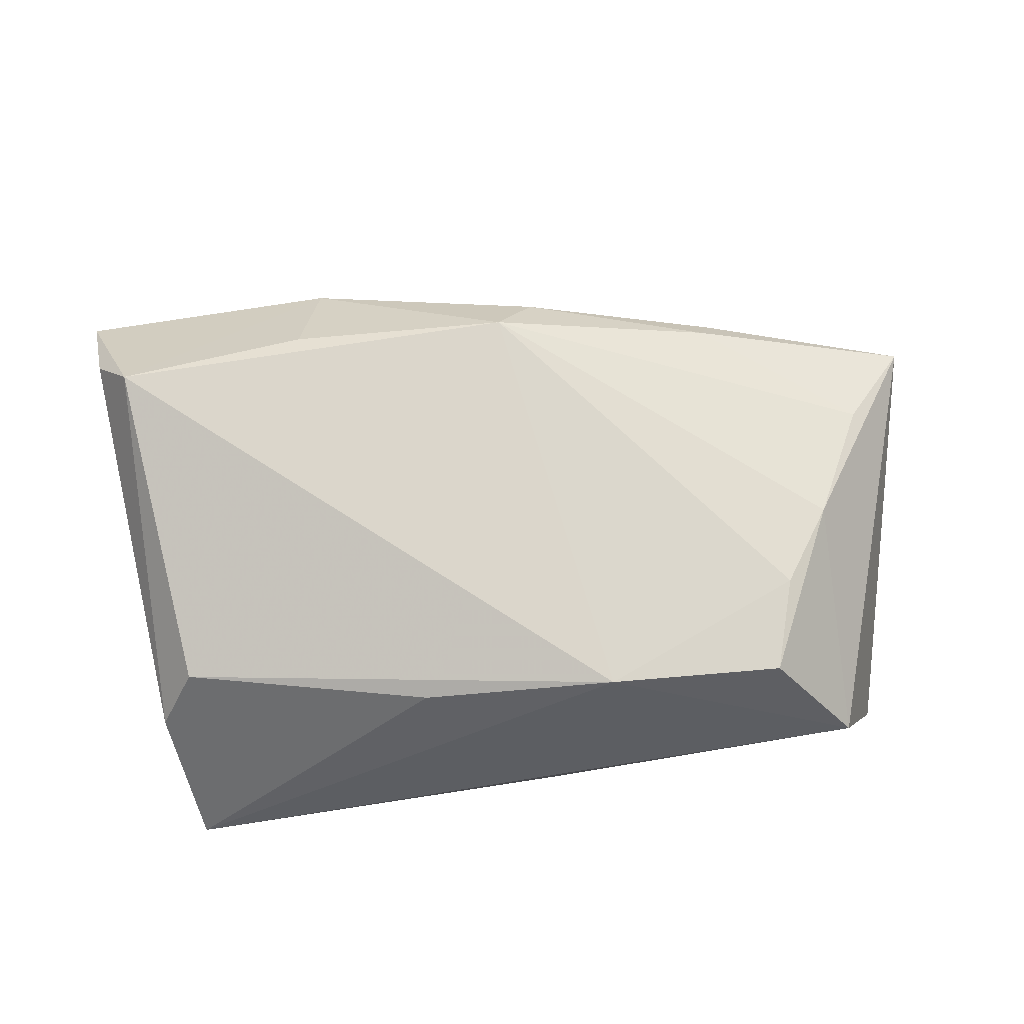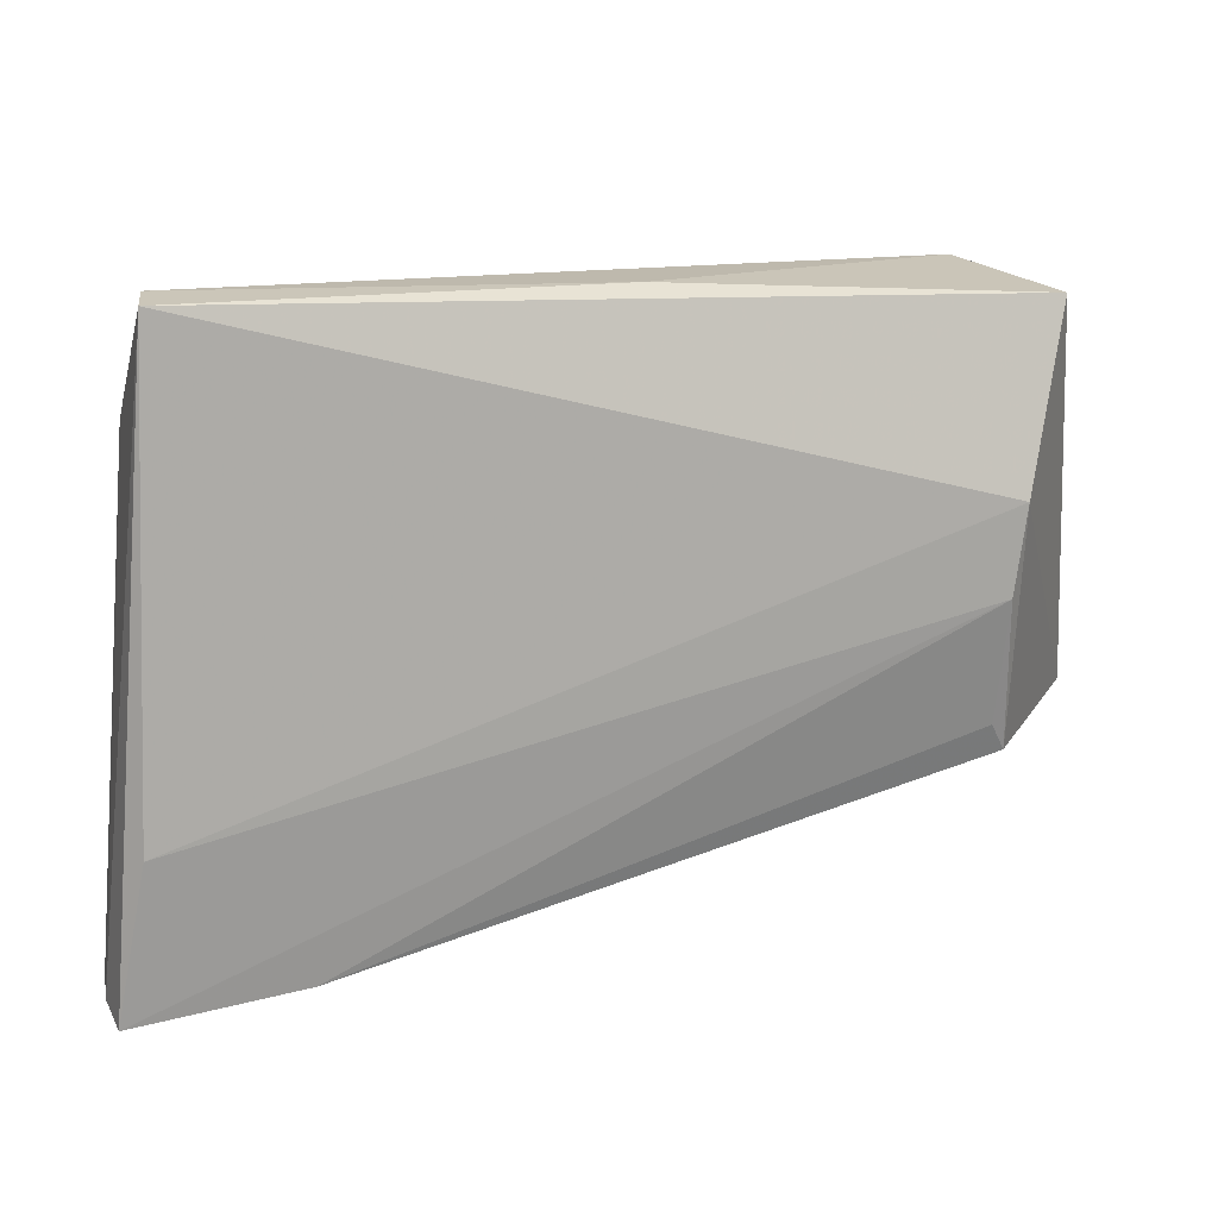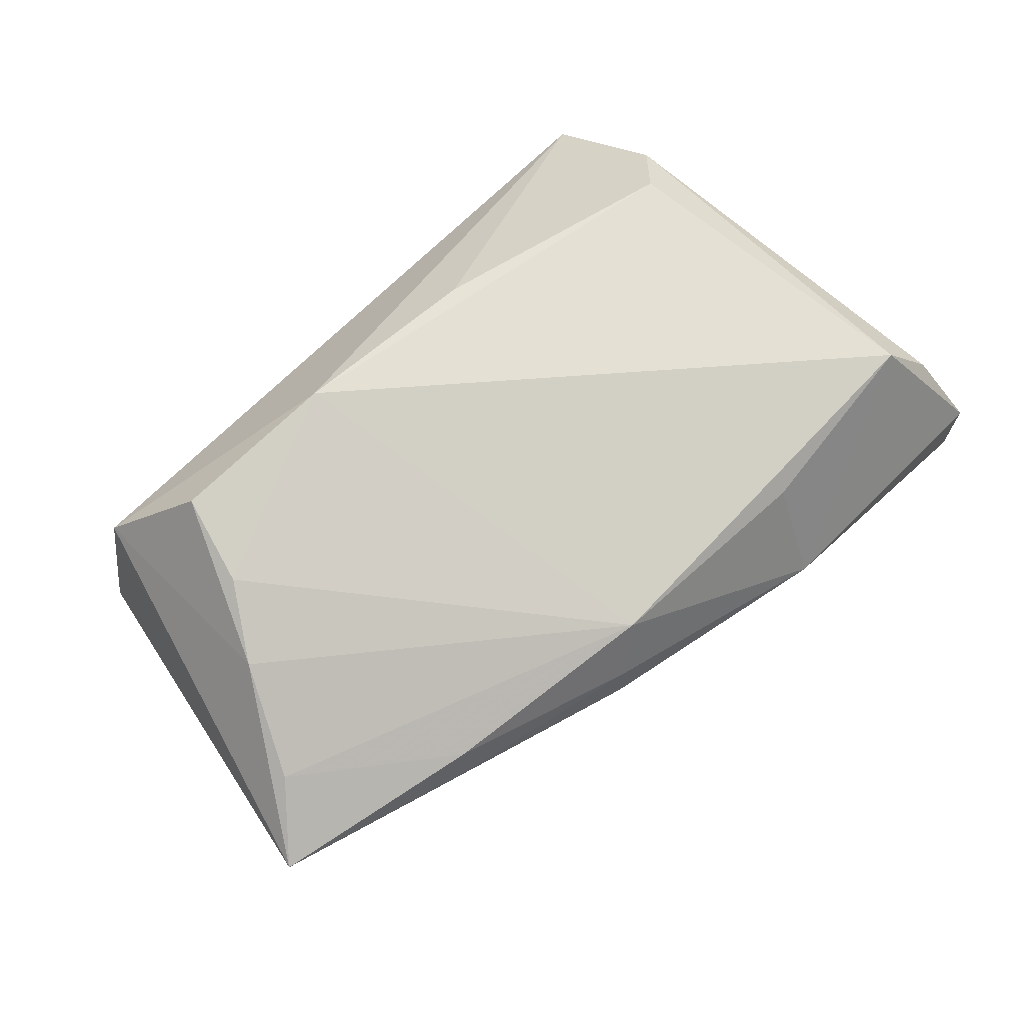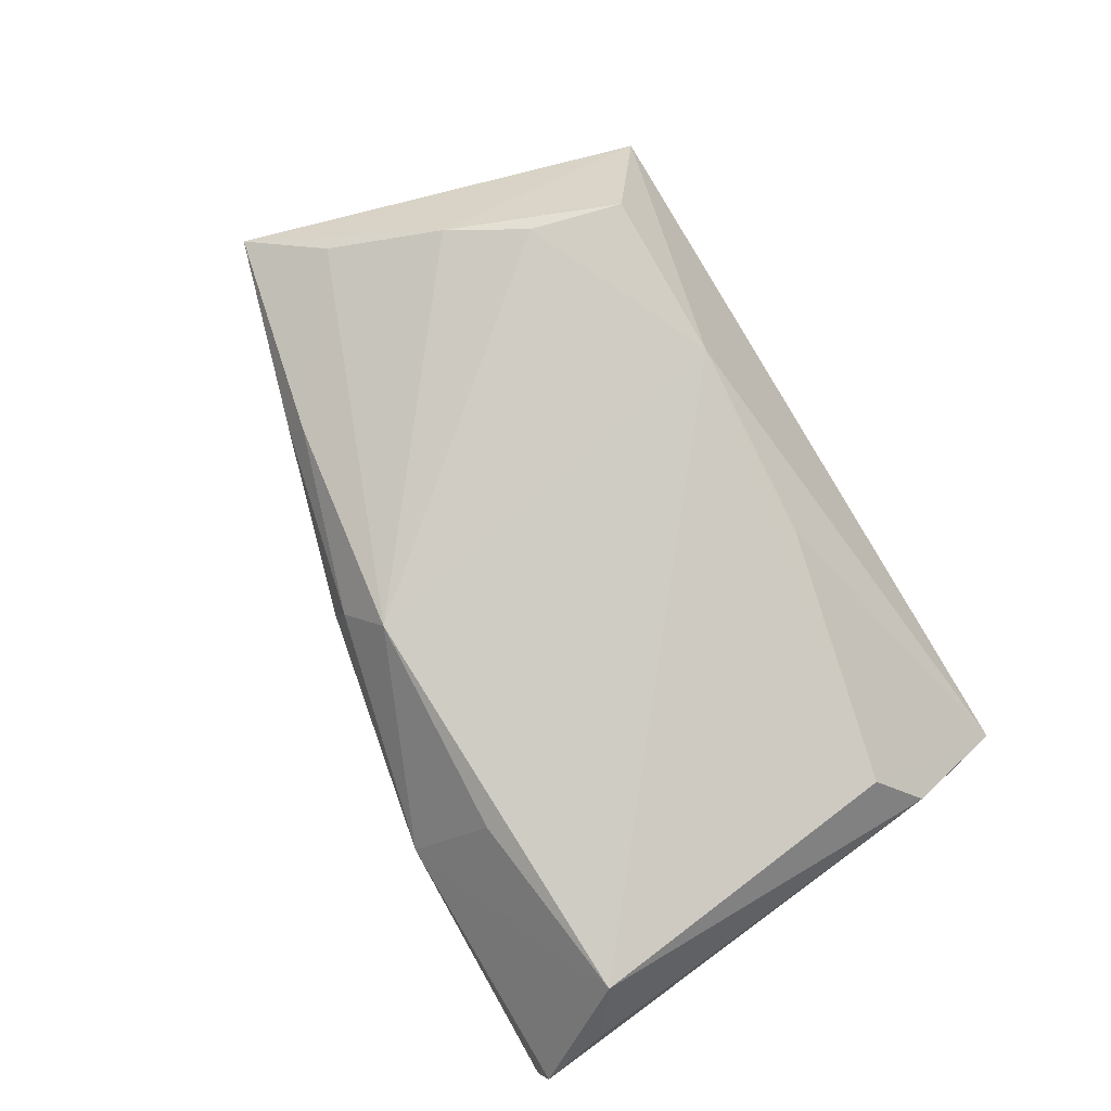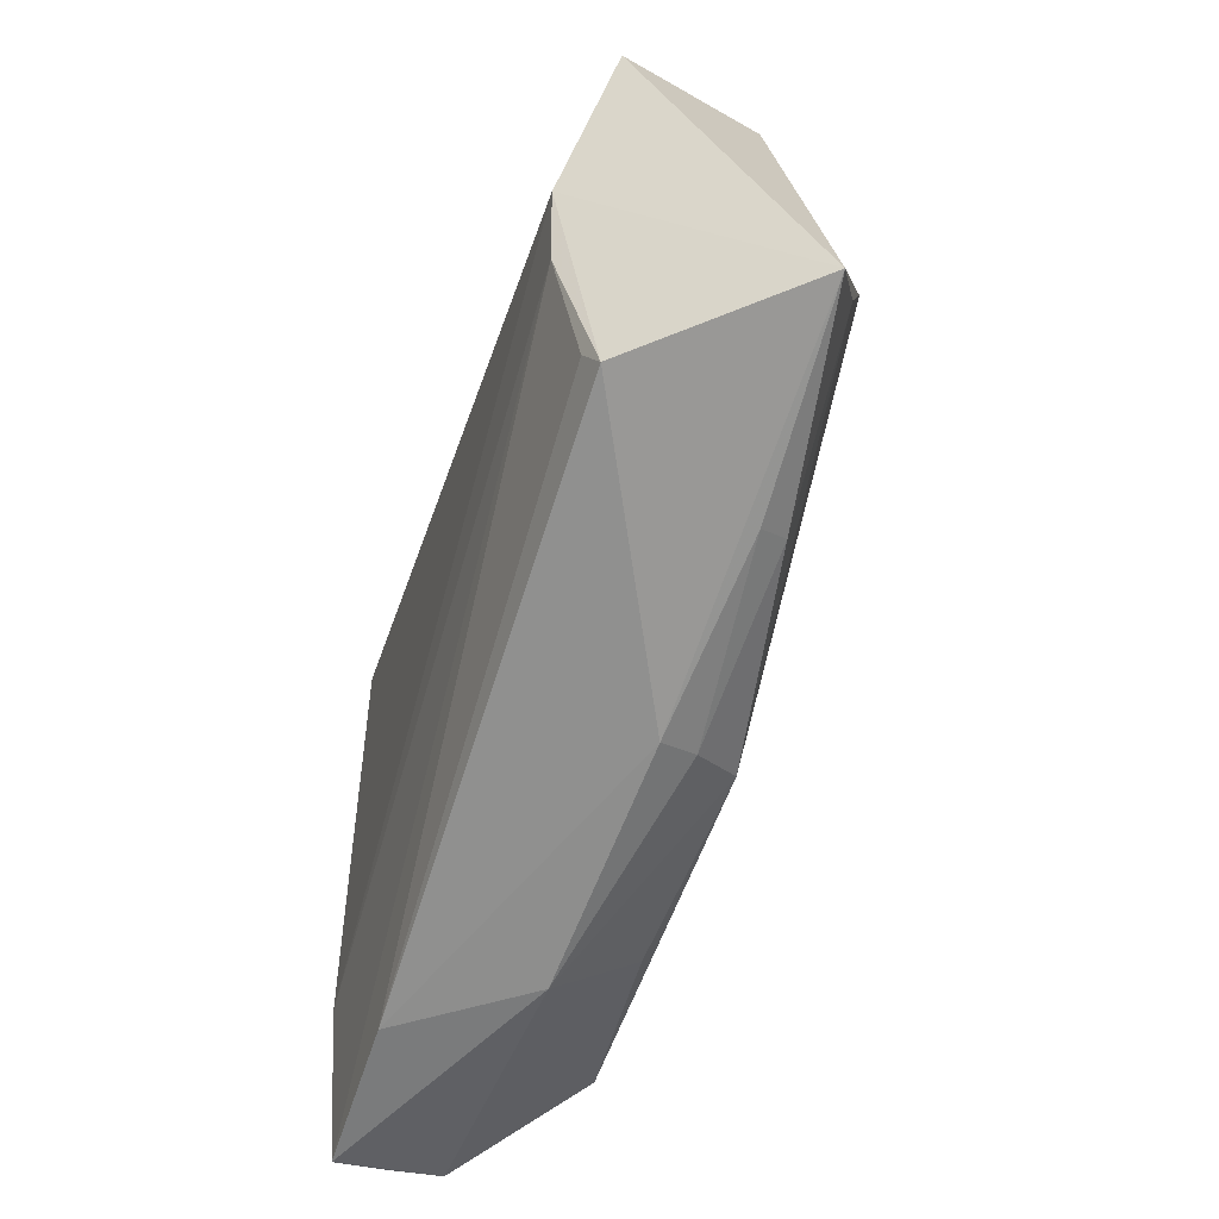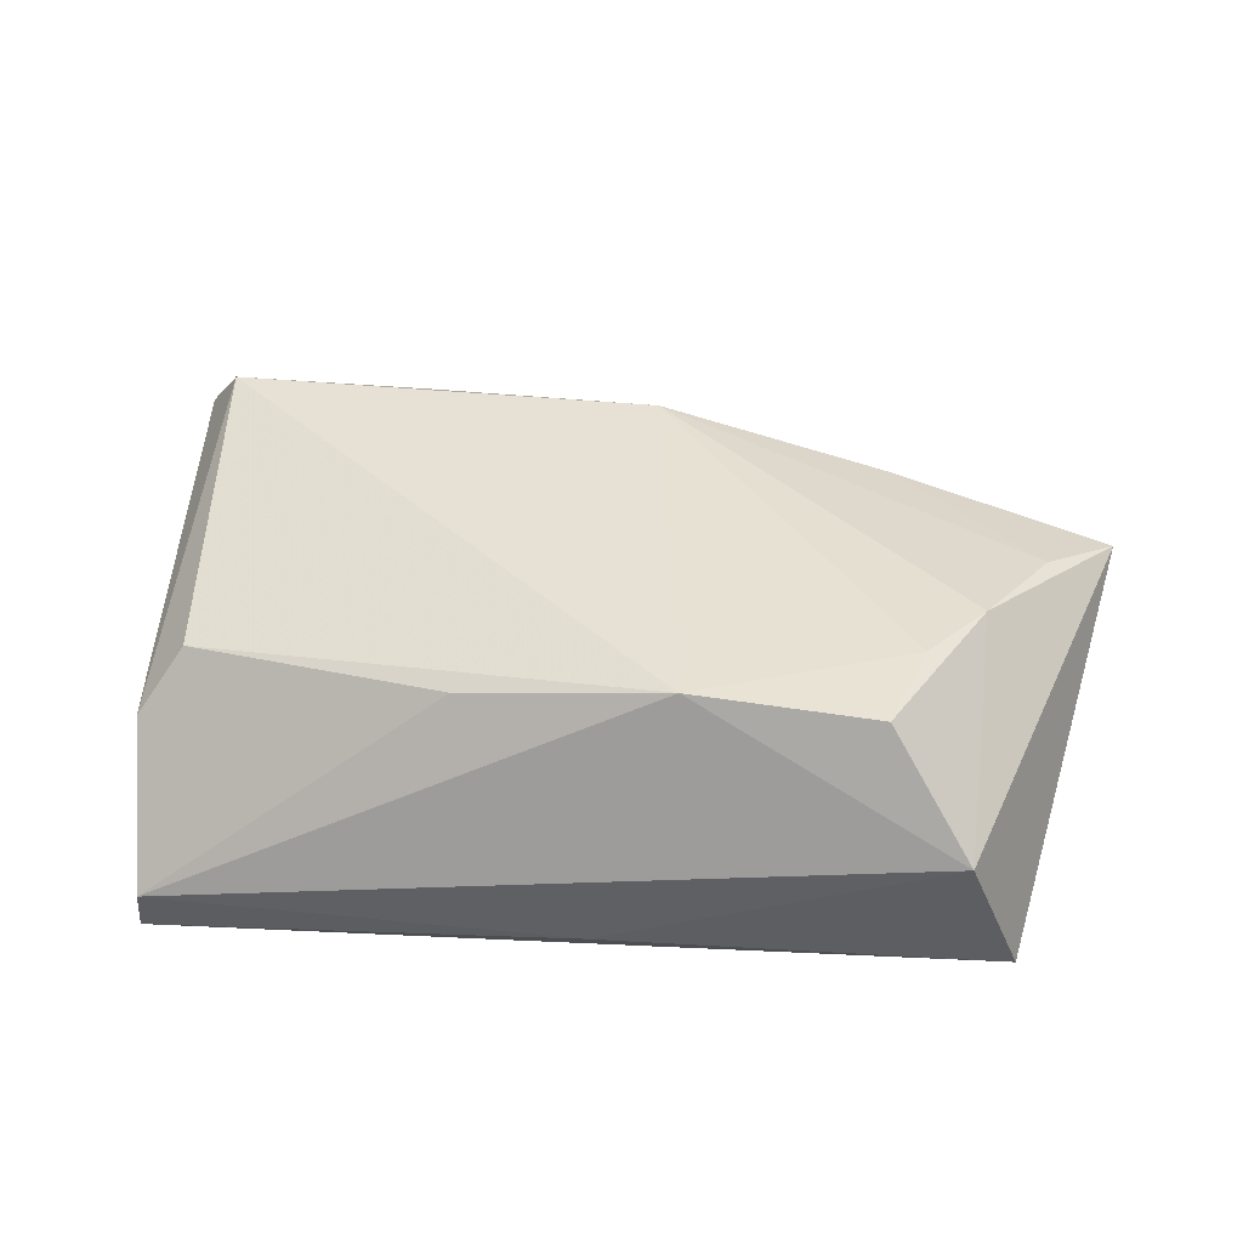
<metadata>
{"format":"obj","ext":"obj","renderer":"f3d","projection":"perspective","resolution":1024,"background":"white","views":[{"elev":78.6,"azim":171.7,"up":"+Z"},{"elev":13.4,"azim":166.0,"up":"+Y"},{"elev":79.1,"azim":-45.9,"up":"+Z"},{"elev":79.4,"azim":58.0,"up":"+Z"},{"elev":-49.5,"azim":-106.2,"up":"+Y"},{"elev":44.7,"azim":-173.2,"up":"+Z"}]}
</metadata>
<code>
v 0.04551 -0.0269 0.01484
v 0.04755 -0.02183 -0.01583
v 0.05141 -0.03909 -0.0008655
v 0.042 0.01452 0.01043
v 0.04697 0.01937 0.003638
v 0.02147 -0.02923 0.01334
v -0.005019 0.03356 -0.01021
v -0.06048 -0.01626 0.008291
v -0.05131 0.03128 -0.01006
v -0.04575 -0.01846 -0.01068
v -0.05232 -0.007891 0.01262
v 0.04568 0.03311 -0.01583
v -0.04545 0.0101 -0.01583
v -0.04499 0.03389 0.00772
v -0.04512 0.005409 0.01702
v 0.05068 -0.04034 -0.01377
v -0.0441 -0.0003775 -0.01539
v 0.01066 0.0224 0.01503
v -0.01363 0.02444 0.02015
v 0.04502 0.03389 -0.009882
v -0.006065 -0.0271 0.0152
v -0.01242 -0.03146 0.005023
v 0.03045 -0.0377 -0.01325
v 0.05162 -0.03941 -0.007217
v 0.01833 -0.03837 0.002173
v 0.04999 -0.03073 0.007771
v -0.01095 -0.03047 0.009379
v -0.03523 0.02574 0.01999
v -0.0387 0.01446 0.01917
v -0.04376 -0.01511 -0.01204
v -0.03372 -0.02268 0.01149
v -0.03537 -0.02422 0.008148
f 8 13 10
f 21 1 19
f 19 1 4
f 12 2 13
f 16 12 24
f 2 12 16
f 8 10 22
f 6 25 1
f 1 21 6
f 6 21 25
f 1 25 3
f 3 26 1
f 3 16 24
f 25 16 3
f 20 19 18
f 18 4 20
f 19 4 18
f 20 4 5
f 5 12 20
f 1 26 5
f 5 4 1
f 26 3 5
f 24 12 5
f 5 3 24
f 23 16 25
f 23 22 10
f 25 22 23
f 13 2 17
f 2 16 17
f 16 23 17
f 17 10 13
f 14 19 20
f 14 28 19
f 15 14 8
f 28 14 15
f 29 21 19
f 19 28 29
f 29 15 21
f 28 15 29
f 9 12 13
f 8 14 9
f 9 13 8
f 25 21 27
f 27 22 25
f 21 31 27
f 30 23 10
f 10 17 30
f 30 17 23
f 12 9 7
f 7 9 14
f 20 12 7
f 7 14 20
f 21 15 11
f 11 31 21
f 11 15 8
f 8 31 11
f 32 31 8
f 32 27 31
f 8 22 32
f 22 27 32

</code>
